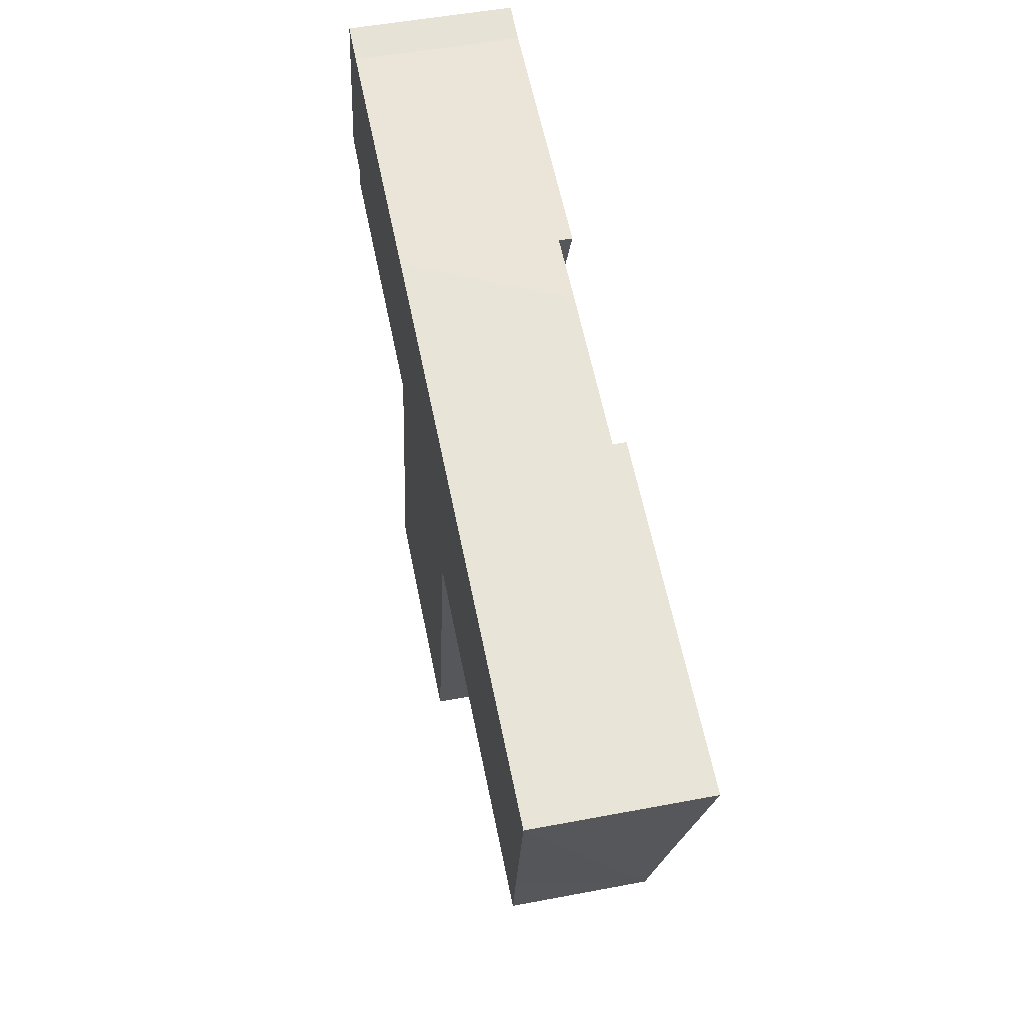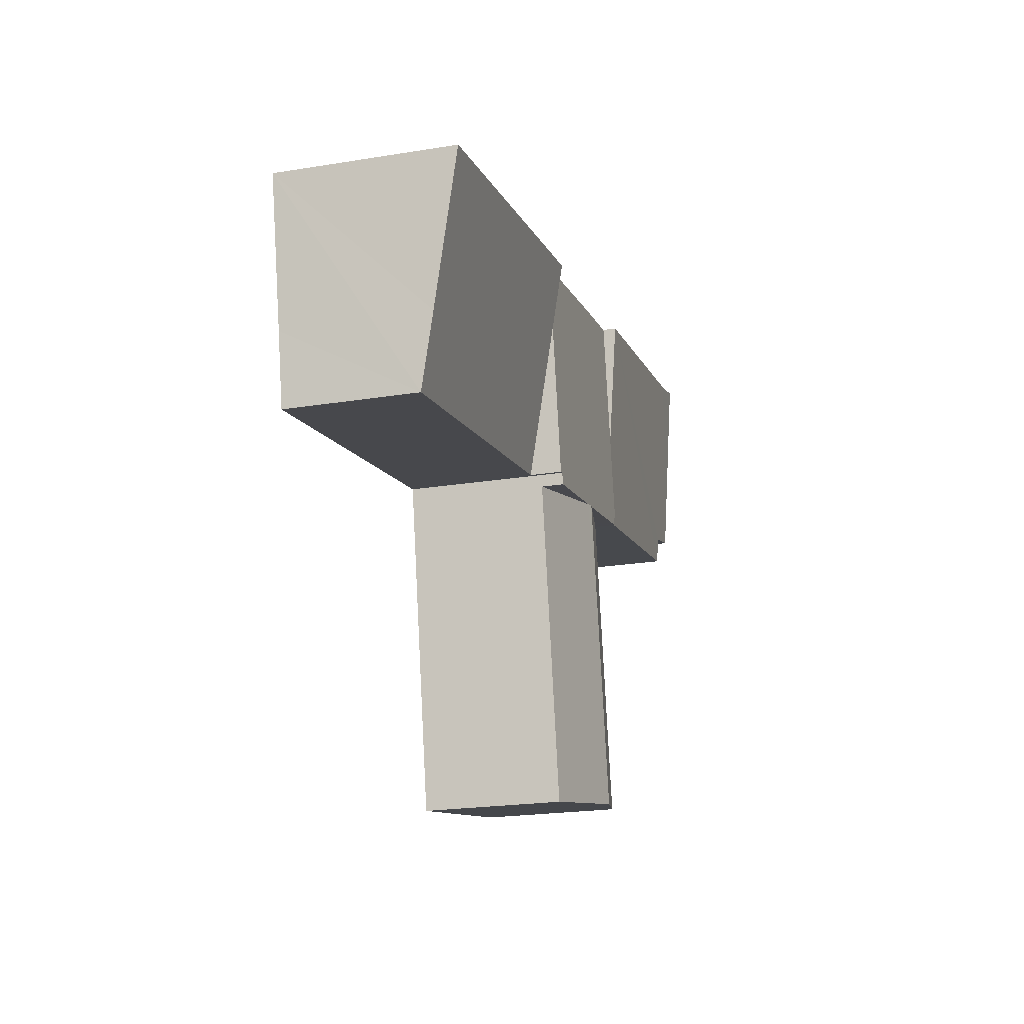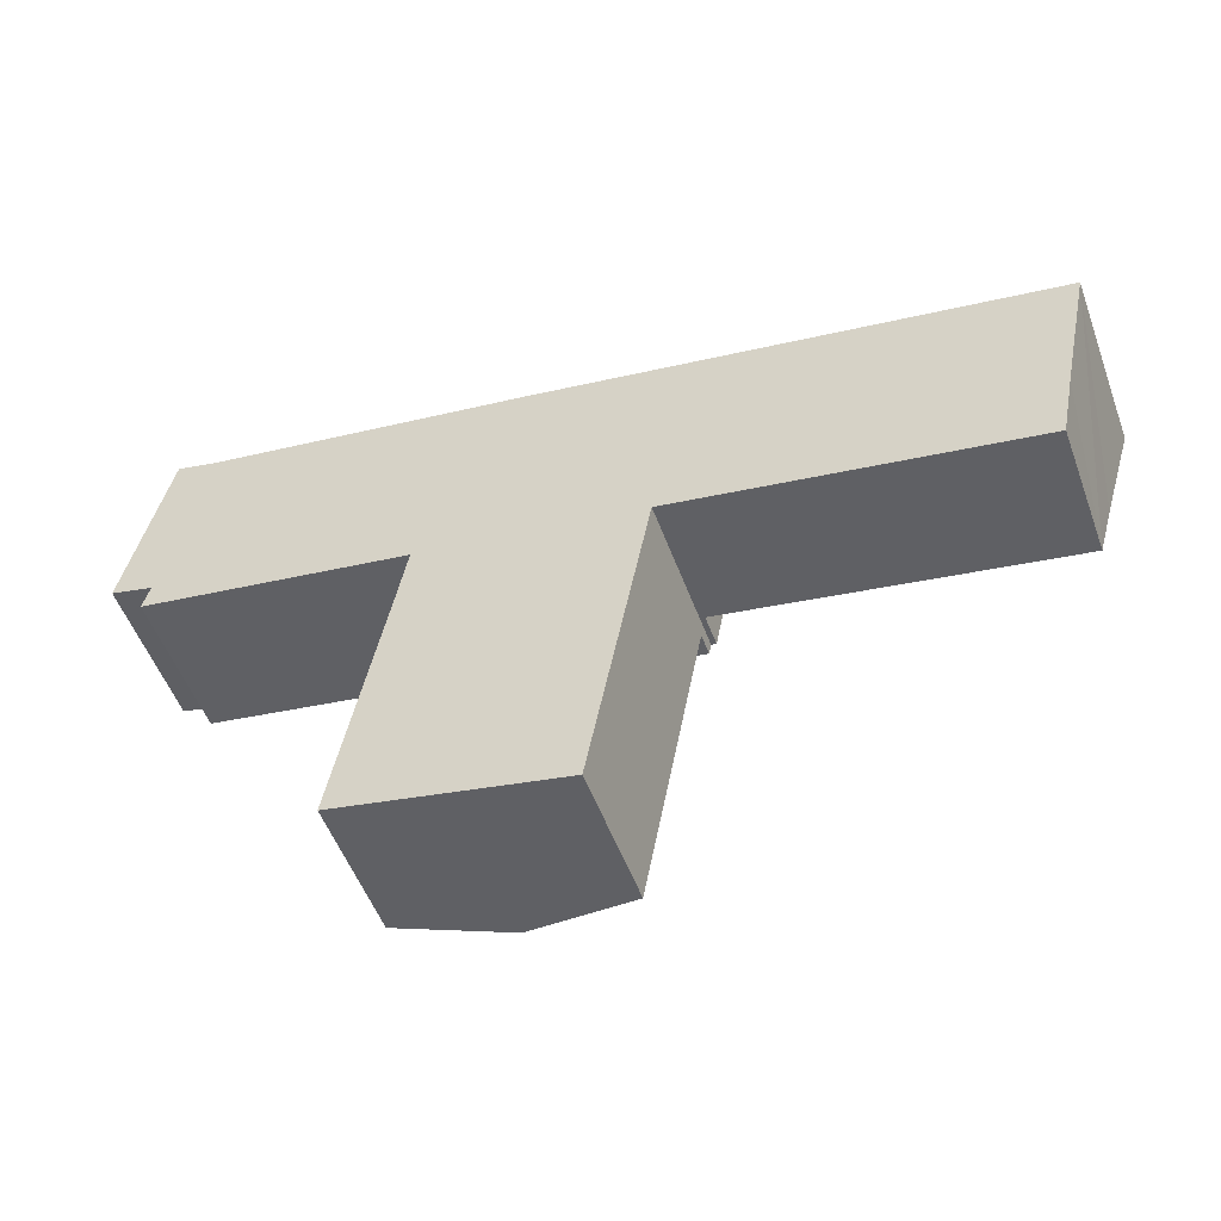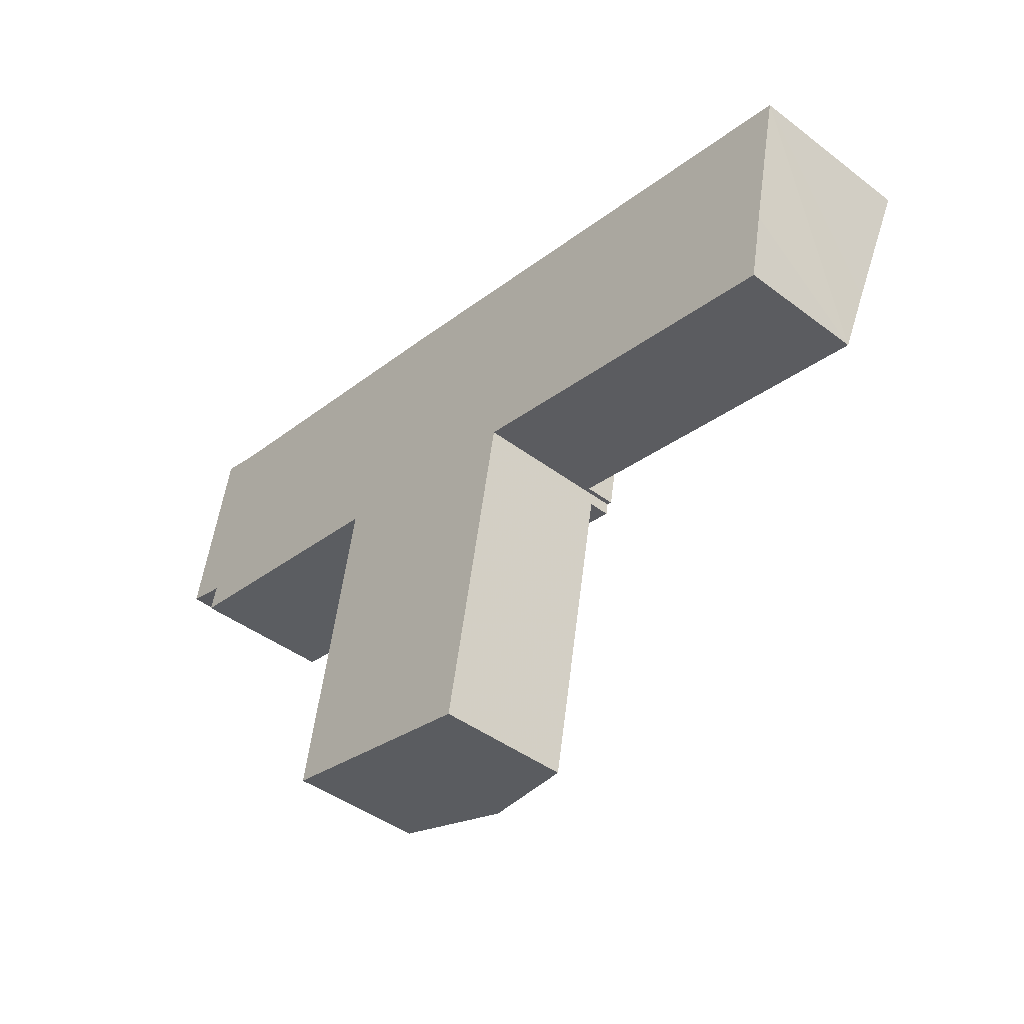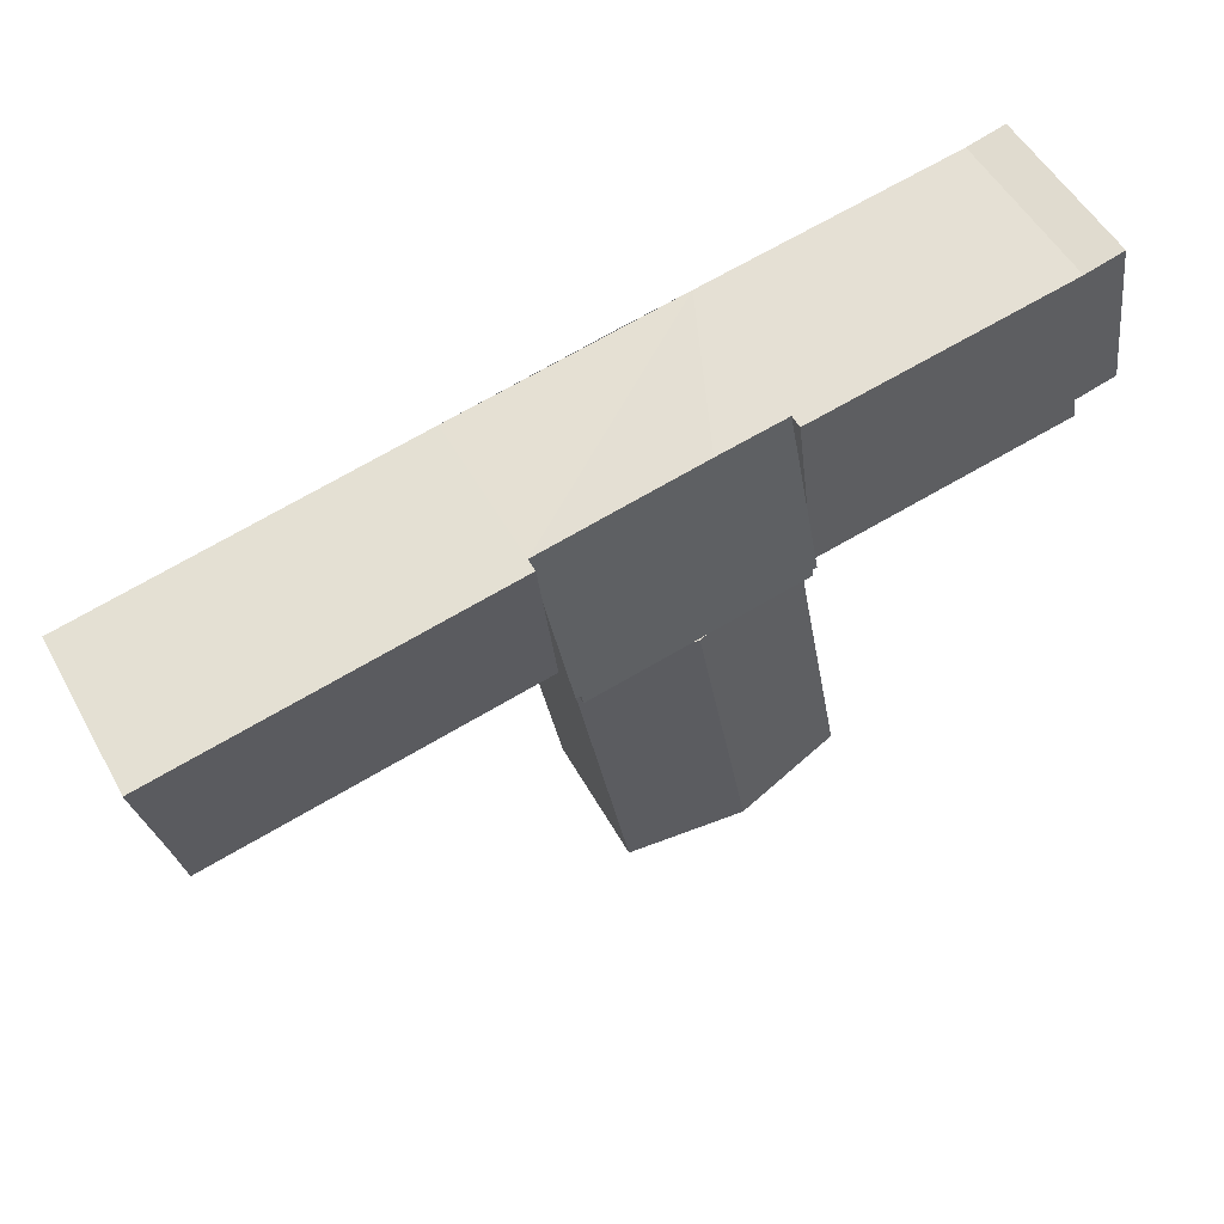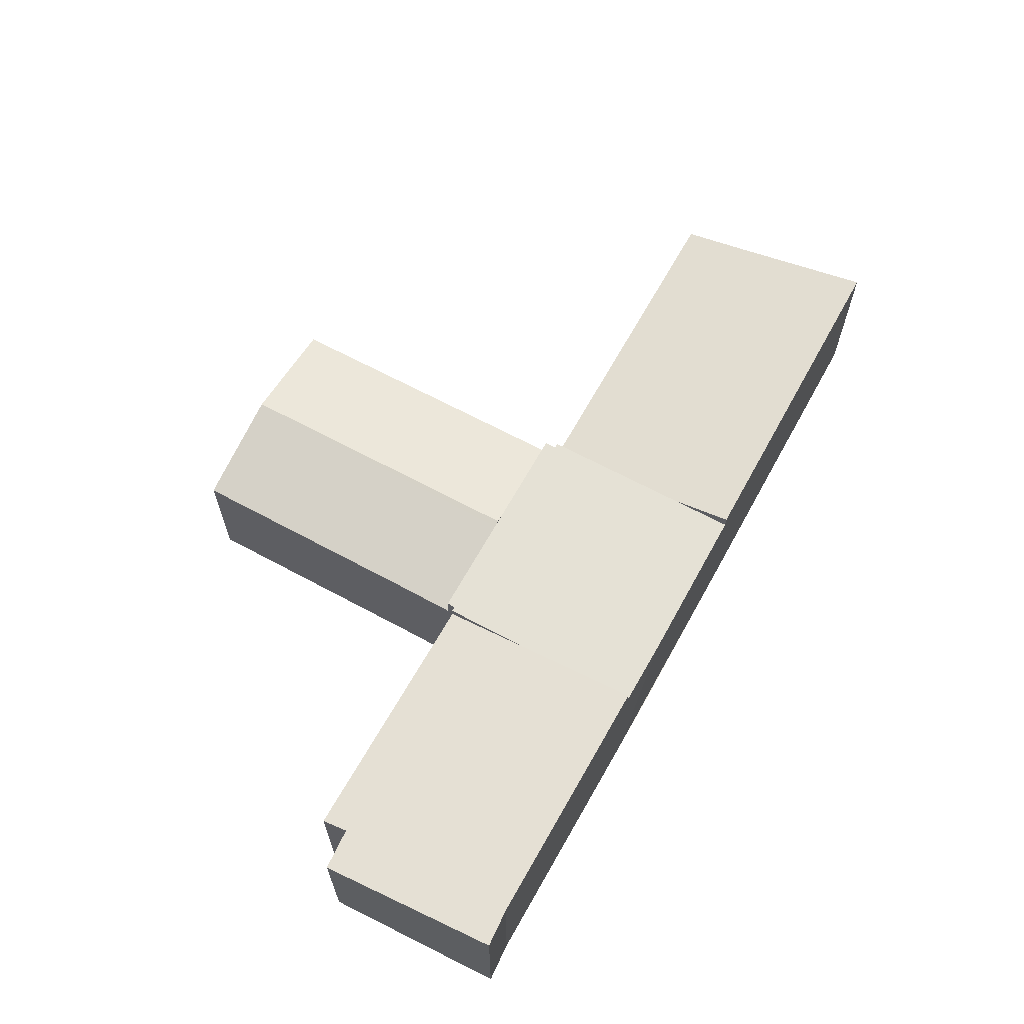
<metadata>
{"format":"obj","ext":"obj","renderer":"f3d","projection":"perspective","resolution":1024,"background":"white","views":[{"elev":50.9,"azim":78.3,"up":"+Z"},{"elev":-21.7,"azim":106.1,"up":"+Z"},{"elev":-52.6,"azim":20.0,"up":"+Z"},{"elev":-43.1,"azim":48.1,"up":"+Z"},{"elev":52.2,"azim":151.7,"up":"+Z"},{"elev":64.9,"azim":-50.9,"up":"+Y"}]}
</metadata>
<code>
v  6.112 3.045 0.104
v  5.896 3.045 -1.585
v  5.801 3.045 -1.569
v  7.888 3.045 -2.109
v  8.024 3.045 -2.133
v  8.16 3.045 -2.158
v  10.18 3.045 -2.521
v  10.22 3.045 -2.296
v  10.32 3.045 -2.314
v  10.85 3.045 0.534
v  6.565 3.045 2.538
v  7.909 3.045 2.313
v  11.07 3.045 1.734
v  5.868 3.045 -1.745
v  5.801 9.607e-17 -1.569
v  6.565 -1.554e-16 2.538
v  6.112 -6.368e-18 0.104
v  5.868 1.069e-16 -1.745
v  5.896 9.705e-17 -1.585
v  11.07 -1.062e-16 1.734
v  7.909 -1.416e-16 2.313
v  10.32 1.417e-16 -2.314
v  10.85 -3.27e-17 0.534
v  10.22 1.406e-16 -2.296
v  10.18 1.544e-16 -2.521
v  8.16 1.321e-16 -2.158
v  7.888 1.291e-16 -2.109
v  8.024 1.306e-16 -2.133
v  6.924 3.074 -8.048
v  10.18 2.627 -2.521
v  9.071 2.627 -8.476
v  8.024 3.074 -2.133
v  5.669 2.629 -2.875
v  5.868 2.627 -1.745
v  4.795 2.631 -7.623
v  9.071 5.19e-16 -8.476
v  6.924 4.928e-16 -8.048
v  4.795 4.668e-16 -7.623
v  5.669 1.76e-16 -2.875
v  10.32 2.439 -2.314
v  17.23 2.719 -2.201
v  16.97 2.436 -3.524
v  17.8 3.297 0.503
v  11.07 3.301 1.734
v  17.8 -3.08e-17 0.503
v  17.23 1.348e-16 -2.201
v  16.97 2.158e-16 -3.524
v  0.684 2.86 -0.702
v  5.801 2.866 -1.569
v  6.565 3.307 2.538
v  0.812 2.914 -0.201
v  1.539 3.301 3.38
v  0 2.92 1.788e-16
v  0.785 3.306 3.566
v  0.785 -2.184e-16 3.566
v  1.539 -2.07e-16 3.38
v  0.684 4.299e-17 -0.702
v  0 0 0
v  0.812 1.231e-17 -0.201
g defaultobject
f 1 2 3
f 2 1 4
f 4 1 5
f 5 1 6
f 6 1 7
f 7 1 8
f 8 1 9
f 9 1 10
f 10 1 11
f 10 11 12
f 10 12 13
f 4 14 2
f 15 1 3
f 1 15 11
f 11 15 16
f 16 15 17
f 18 2 14
f 2 18 19
f 16 12 11
f 12 16 13
f 13 16 20
f 20 16 21
f 20 10 13
f 10 20 9
f 9 20 22
f 22 20 23
f 24 7 8
f 7 24 25
f 22 8 9
f 8 22 24
f 25 6 7
f 6 25 5
f 5 25 4
f 4 25 14
f 14 25 26
f 14 26 27
f 14 27 18
f 27 26 28
f 19 3 2
f 3 19 15
f 15 19 17
f 21 23 20
f 23 21 22
f 22 21 24
f 24 21 25
f 25 21 26
f 26 21 16
f 26 16 17
f 26 17 28
f 28 17 27
f 27 17 19
f 27 19 18
f 29 30 31
f 30 29 6
f 6 29 32
f 4 33 34
f 33 29 35
f 29 33 4
f 29 4 32
f 6 25 30
f 25 6 32
f 25 32 4
f 25 4 34
f 25 34 26
f 26 34 28
f 28 34 18
f 28 18 27
f 25 31 30
f 31 25 36
f 36 29 31
f 29 36 35
f 35 36 37
f 35 37 38
f 38 33 35
f 33 38 39
f 33 39 34
f 34 39 18
f 18 39 27
f 26 36 25
f 36 26 37
f 37 26 28
f 37 28 27
f 37 27 38
f 38 27 39
f 40 41 42
f 41 40 43
f 43 40 44
f 44 40 10
f 22 10 40
f 10 22 23
f 10 23 44
f 44 23 20
f 20 43 44
f 43 20 45
f 45 41 43
f 41 45 42
f 42 45 46
f 42 46 47
f 42 22 40
f 22 42 47
f 23 45 20
f 45 23 22
f 45 22 46
f 46 22 47
f 48 1 49
f 1 48 50
f 50 48 51
f 50 51 52
f 52 51 53
f 52 53 54
f 55 52 54
f 52 55 56
f 52 16 50
f 16 52 56
f 16 1 50
f 1 16 49
f 49 16 17
f 49 17 15
f 15 48 49
f 48 15 57
f 51 58 53
f 58 51 59
f 48 59 51
f 59 48 57
f 53 55 54
f 55 53 58
f 58 56 55
f 56 58 17
f 17 58 59
f 17 59 15
f 15 59 57
f 17 16 56

</code>
